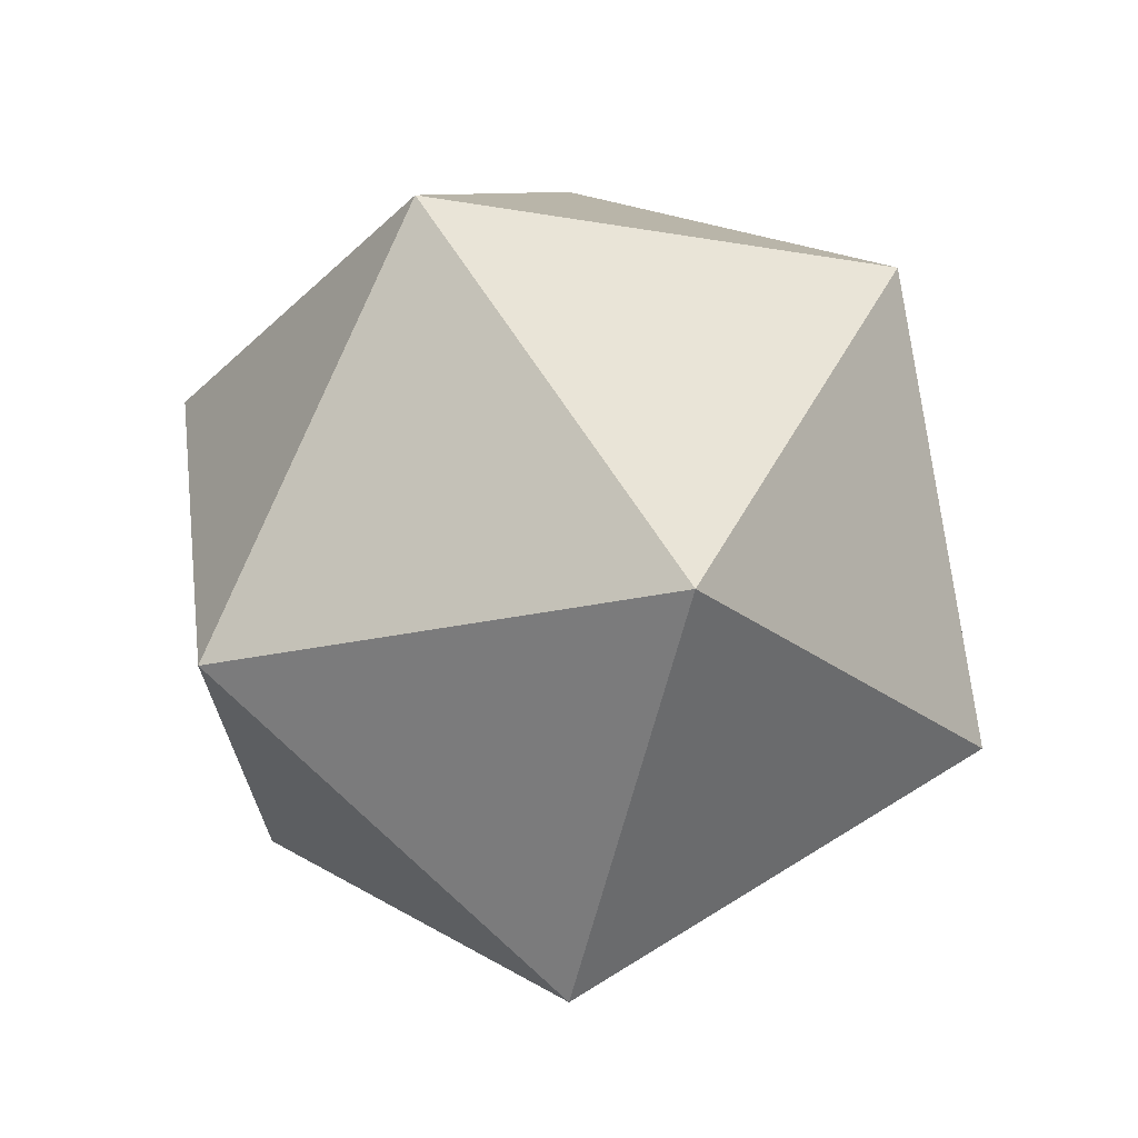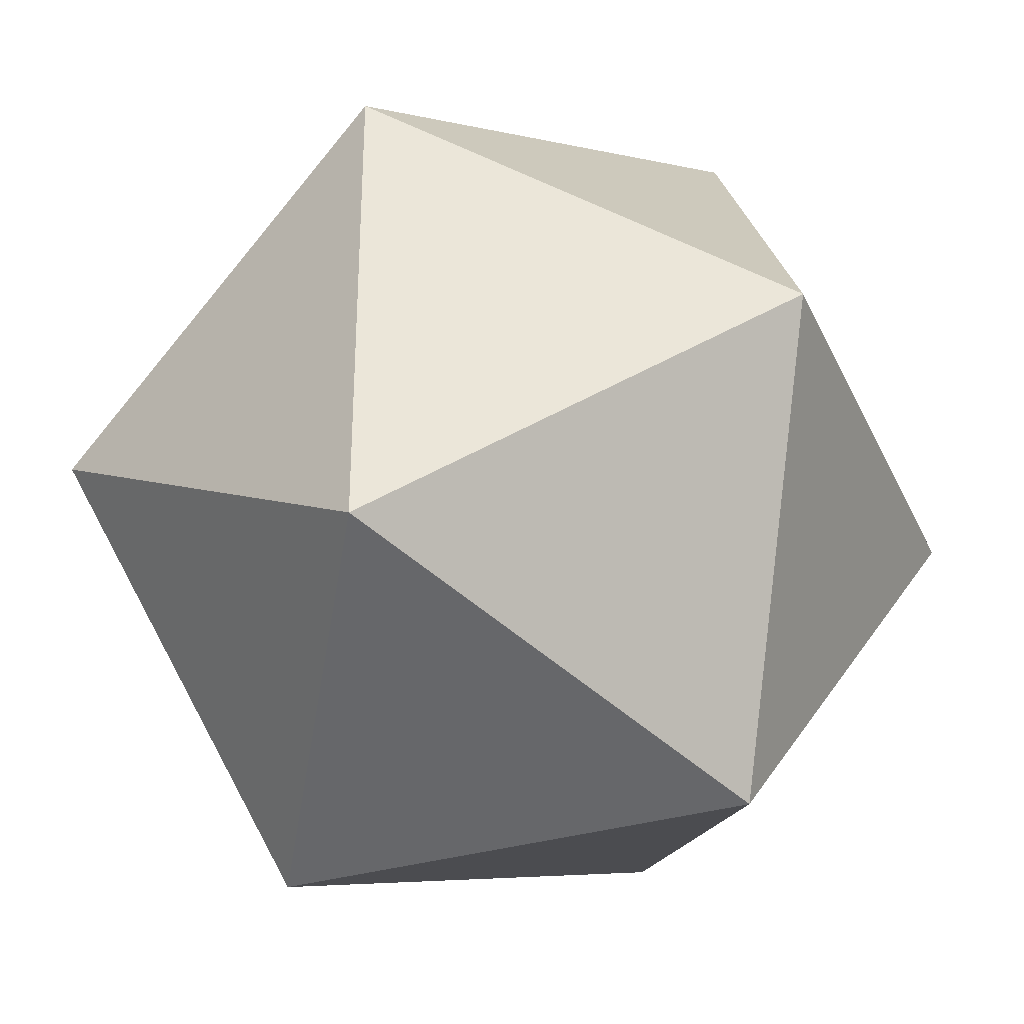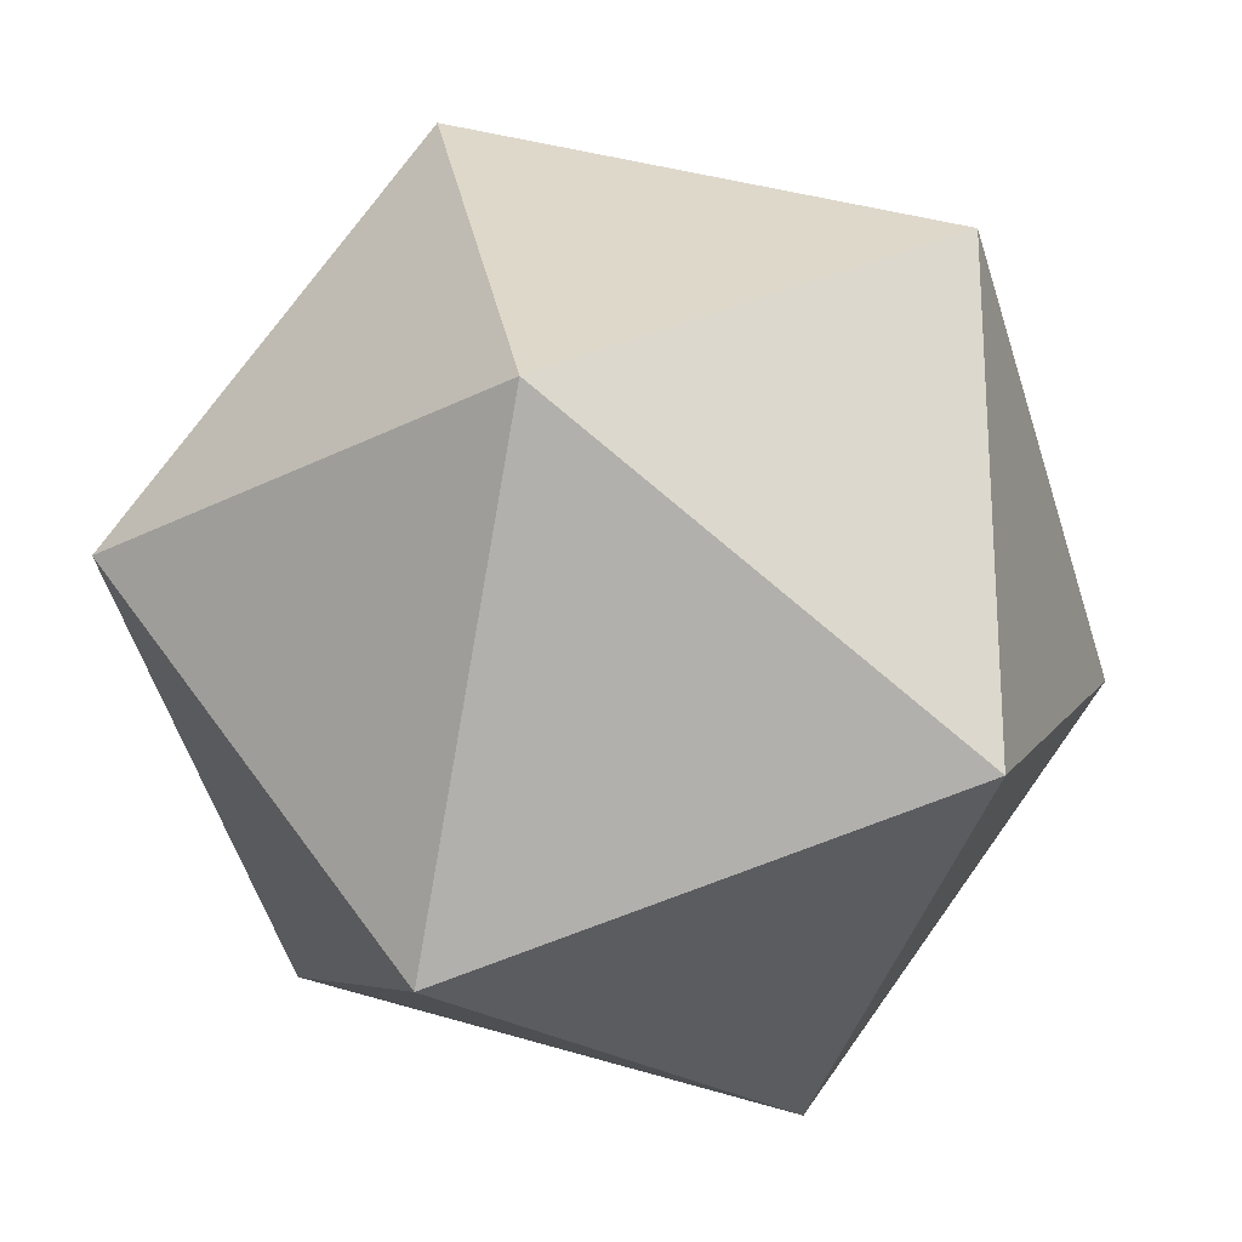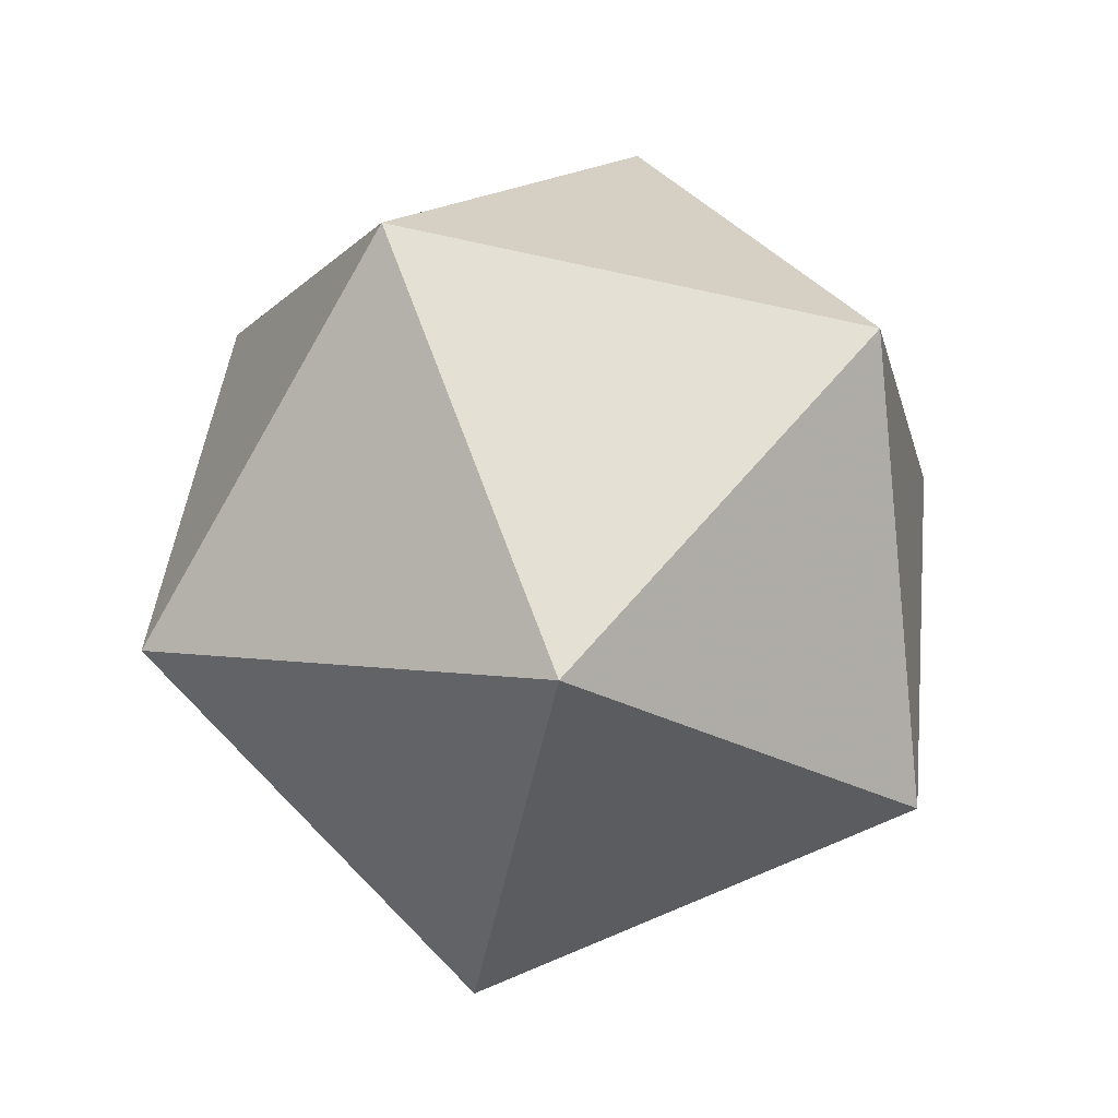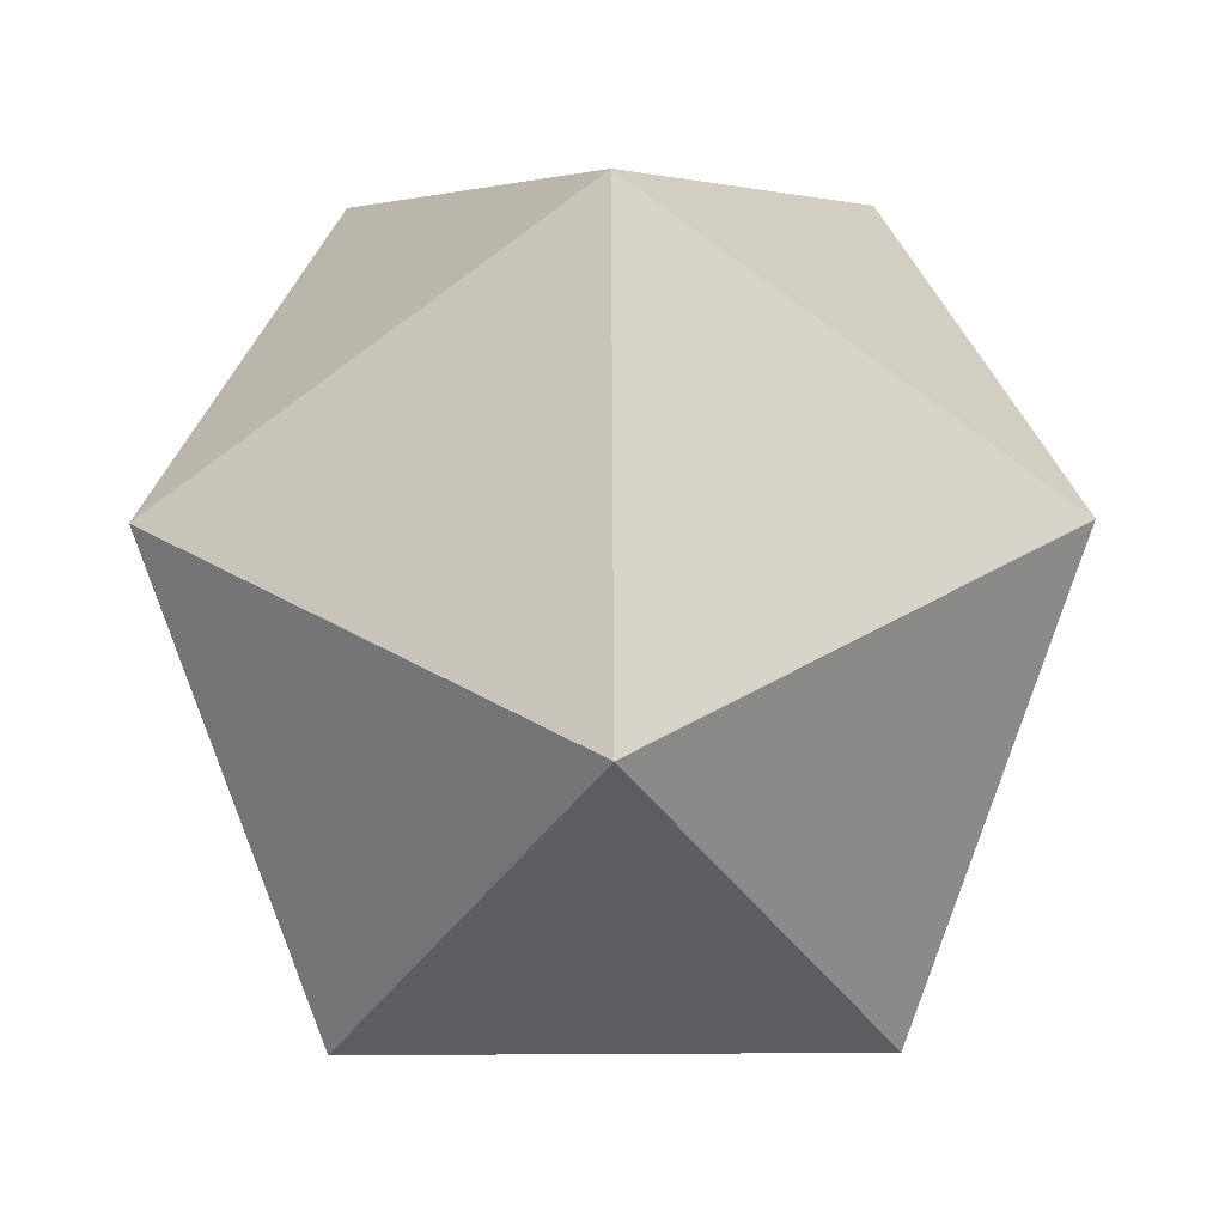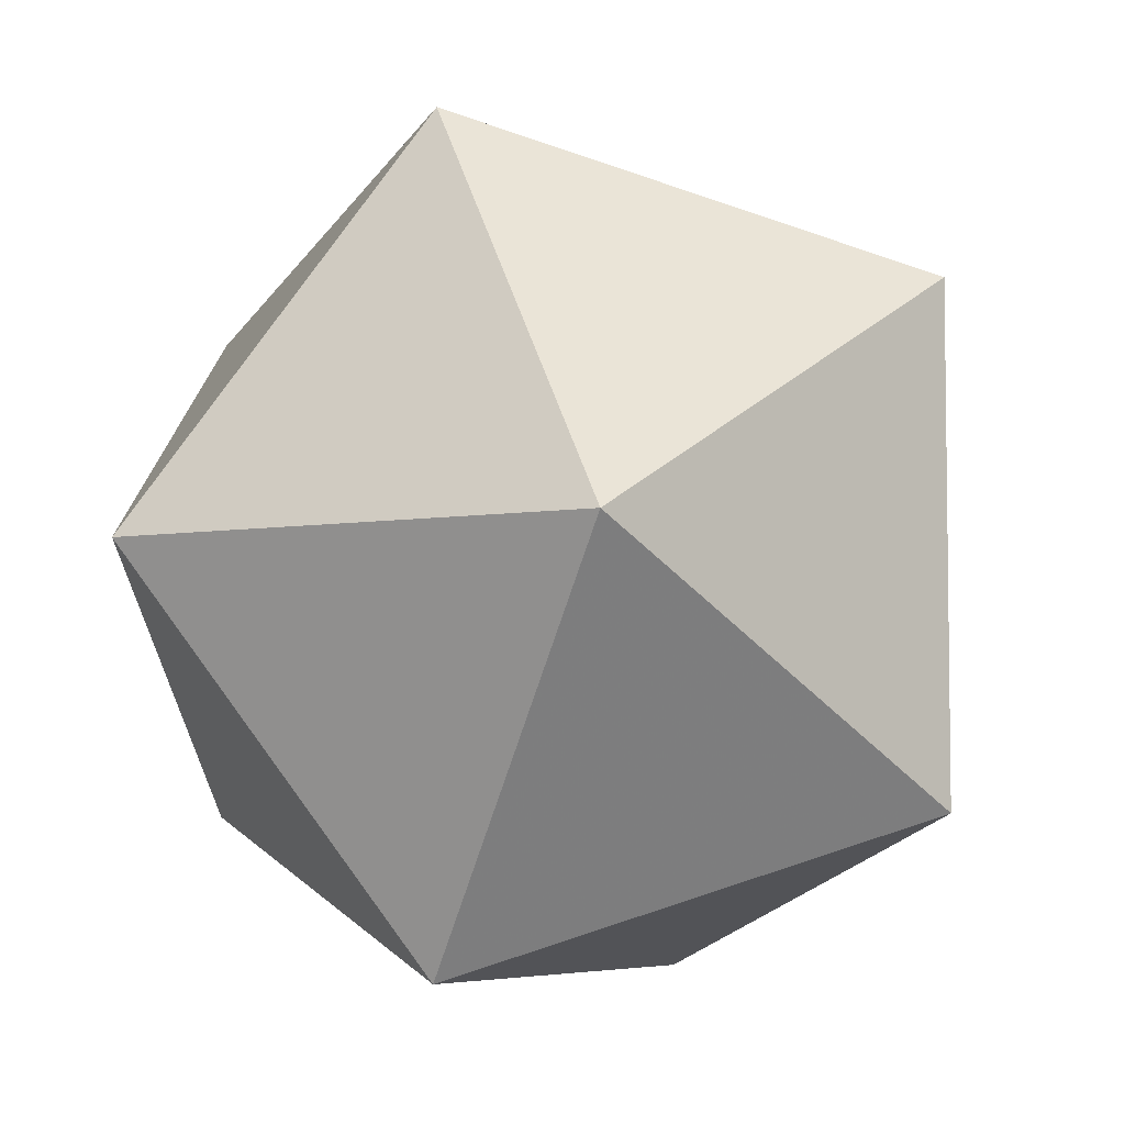
<metadata>
{"format":"obj","ext":"obj","renderer":"f3d","projection":"perspective","resolution":1024,"background":"white","views":[{"elev":-25.2,"azim":110.5,"up":"+Y"},{"elev":-33.6,"azim":80.1,"up":"+Z"},{"elev":-23.6,"azim":-170.6,"up":"+Z"},{"elev":-76.5,"azim":-66.0,"up":"+Y"},{"elev":72.2,"azim":-32.0,"up":"+Z"},{"elev":-5.5,"azim":-3.8,"up":"+Z"}]}
</metadata>
<code>
o Icosphere
v 0 -0.3985 0
v 0.2883 -0.1782 0.2095
v -0.1101 -0.1782 0.339
v -0.3564 -0.1782 0
v -0.1101 -0.1782 -0.339
v 0.2883 -0.1782 -0.2095
v 0.1101 0.1782 0.339
v -0.2883 0.1782 0.2095
v -0.2883 0.1782 -0.2095
v 0.1101 0.1782 -0.339
v 0.3564 0.1782 0
v 0 0.3985 0
f 1 2 3
f 2 1 6
f 1 3 4
f 1 4 5
f 1 5 6
f 2 6 11
f 3 2 7
f 4 3 8
f 5 4 9
f 6 5 10
f 2 11 7
f 3 7 8
f 4 8 9
f 5 9 10
f 6 10 11
f 7 11 12
f 8 7 12
f 9 8 12
f 10 9 12
f 11 10 12

</code>
